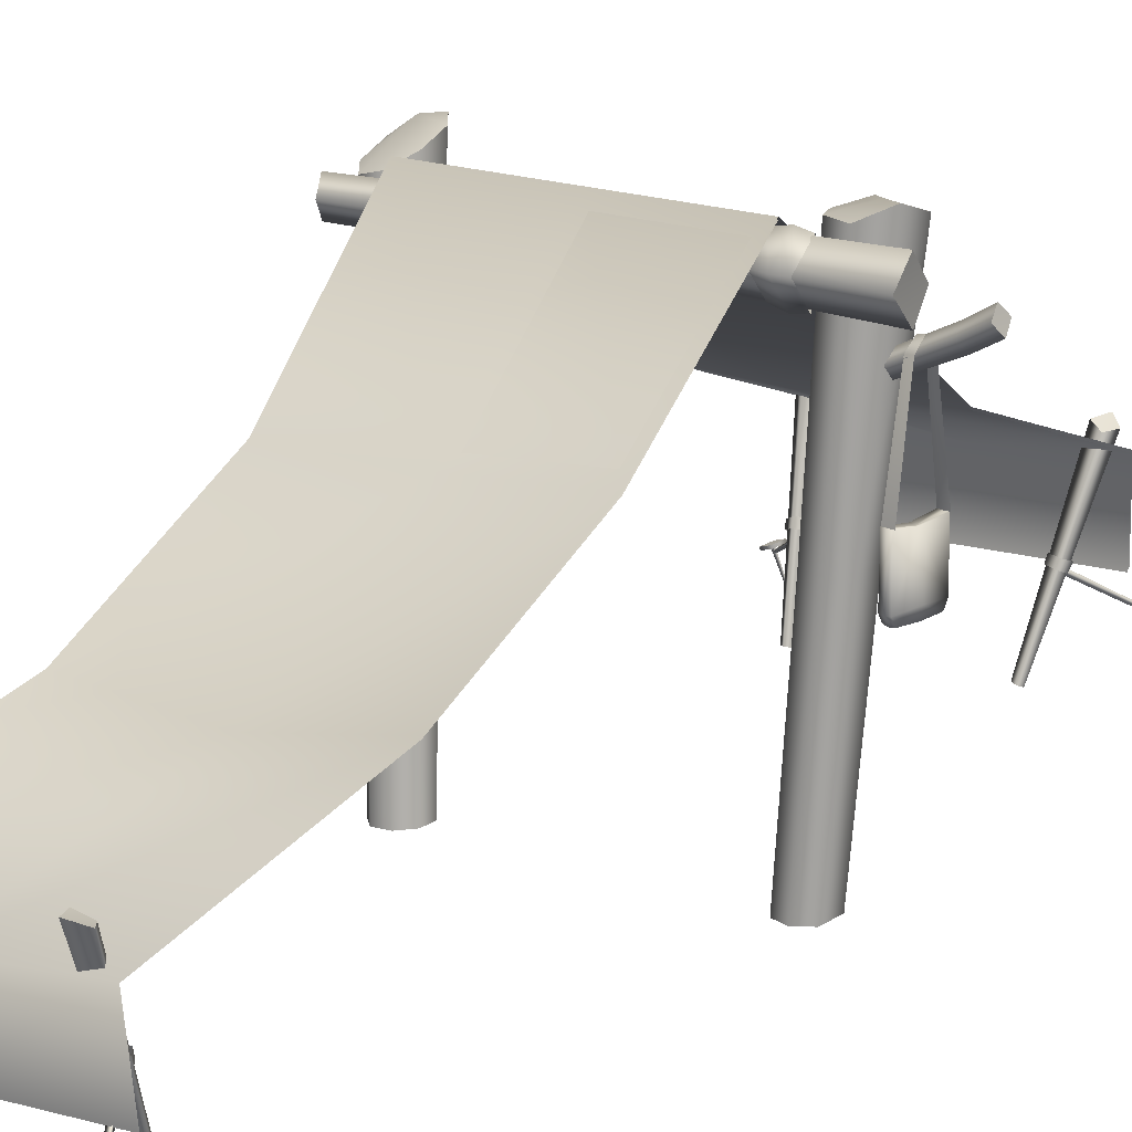
<metadata>
{"format":"obj","ext":"obj","renderer":"f3d","projection":"perspective","resolution":1024,"background":"white","views":[{"elev":18.0,"azim":-145.3,"up":"+Y"}]}
</metadata>
<code>
g Area_Common_Build_Camp_A_03_Lod1
v 1.348 2.733 0.1319
v 1.461 2.755 0.2928
v 1.29 2.958 0.5159
v 1.184 2.778 0.1092
v 1.067 2.866 0.2382
v 1.065 2.943 0.4432
v 1.178 2.966 0.6041
v 1.342 2.92 0.6267
v 1.459 2.833 0.4978
v 1.24 1.369 0.01039
v 1.206 -0.3446 -0.05922
v 1.336 1.362 0.1244
v 1.118 -0.3389 -0.1526
v 1.099 1.395 0.0008663
v 0.9868 -0.3303 -0.1565
v 1.199 -0.3442 0.06893
v 1.33 1.376 0.2762
v 1.102 -0.3378 0.1568
v 1.226 1.405 0.3767
v 0.8894 -0.3239 -0.06862
v 1.099 1.395 0.0008663
v 0.9948 1.424 0.1014
v 0.9868 -0.3303 -0.1565
v 0.8827 -0.3234 0.05953
v 0.989 1.438 0.2532
v 0.9705 -0.3292 0.1529
v 1.085 1.431 0.3672
v 1.102 -0.3378 0.1568
v 1.226 1.405 0.3767
v 1.336 1.362 0.1244
v 1.348 2.733 0.1319
v 1.24 1.369 0.01039
v 1.461 2.755 0.2928
v 1.099 1.395 0.0008663
v 1.184 2.778 0.1092
v 1.33 1.376 0.2762
v 1.459 2.833 0.4978
v 1.226 1.405 0.3767
v 1.342 2.92 0.6267
v 1.184 2.778 0.1092
v 0.9948 1.424 0.1014
v 1.099 1.395 0.0008663
v 1.067 2.866 0.2382
v 0.989 1.438 0.2532
v 1.065 2.943 0.4432
v 1.085 1.431 0.3672
v 1.178 2.966 0.6041
v 1.342 2.92 0.6267
v 1.226 1.405 0.3767
v -1.196 1.261 0.07221
v -1.255 -0.352 0.03405
v -1.126 -0.3604 -0.01704
v -1.339 1.272 0.1284
v -1.267 -0.3513 0.2355
v -1.357 1.3 0.3438
v -0.9974 -0.3689 0.03741
v -1.054 1.265 0.1297
v -1.357 1.3 0.3438
v -1.155 -0.3586 0.3287
v -1.267 -0.3513 0.2355
v -1.226 1.316 0.4469
v -1.073 1.304 0.4348
v -1.015 -0.3677 0.3258
v -0.9955 1.282 0.2672
v -0.9431 -0.3725 0.1655
v -1.054 1.265 0.1297
v -0.9974 -0.3689 0.03741
v -1.275 2.856 0.1488
v -1.339 1.272 0.1284
v -1.196 1.261 0.07221
v -1.459 2.95 0.2553
v -1.485 2.873 0.479
v -1.357 1.3 0.3438
v -1.054 1.265 0.1297
v -1.094 2.857 0.2215
v -1.073 1.304 0.4348
v -1.02 2.841 0.4081
v -0.9955 1.282 0.2672
v -1.136 2.88 0.592
v -1.094 2.857 0.2215
v -1.054 1.265 0.1297
v -1.226 1.316 0.4469
v -1.321 2.829 0.6072
v -1.459 2.95 0.2553
v -1.286 2.922 0.4041
v -1.485 2.873 0.479
v -1.275 2.856 0.1488
v -1.094 2.857 0.2215
v -1.02 2.841 0.4081
v -1.136 2.88 0.592
v -1.321 2.829 0.6072
v -1.226 1.316 0.4469
v -1.485 2.873 0.479
v -1.321 2.829 0.6072
v -1.357 1.3 0.3438
v -1.983 2.517 0.3145
v -1.972 2.523 0.1547
v -1.956 2.595 0.2378
v -2.003 2.443 0.231
v -1.983 2.517 0.3145
v -1.764 2.479 0.2741
v -1.795 2.407 0.348
v -1.956 2.595 0.2378
v -2.003 2.443 0.231
v -1.81 2.334 0.2669
v -1.764 2.479 0.2741
v -1.972 2.523 0.1547
v -1.779 2.41 0.1947
v -1.956 2.595 0.2378
v -2.003 2.443 0.231
v -1.81 2.334 0.2669
v -1.795 2.407 0.348
v -1.345 2.267 0.3104
v -1.367 2.201 0.3736
v -1.764 2.479 0.2741
v -1.81 2.334 0.2669
v -1.38 2.135 0.3032
v -1.345 2.267 0.3104
v -1.779 2.41 0.1947
v -1.357 2.205 0.2357
v -1.764 2.479 0.2741
v -1.81 2.334 0.2669
v -1.38 2.135 0.3032
v 1.427 2.647 -0.09031
v 0.09322 2.802 0.0004892
v 0.1027 2.67 -0.1235
v 1.468 2.755 0.01142
v 0.09565 2.644 0.1542
v 1.529 2.622 0.1369
v 1.427 2.647 -0.09031
v 0.1048 2.522 0.03011
v 1.486 2.511 0.03507
v 0.1027 2.67 -0.1235
v 0.09565 2.644 0.1542
v 1.529 2.622 0.1369
v -1.7 2.678 -0.201
v -1.658 2.643 0.1707
v -1.681 2.478 0.006771
v -1.693 2.838 -0.03263
v 1.468 2.755 0.01142
v 1.477 2.633 0.02329
v 1.529 2.622 0.1369
v 1.486 2.511 0.03507
v 1.427 2.647 -0.09031
v -1.7 2.678 -0.201
v 0.09322 2.802 0.0004892
v -1.693 2.838 -0.03263
v 0.1027 2.67 -0.1235
v -1.658 2.643 0.1707
v 0.09565 2.644 0.1542
v -1.681 2.478 0.006771
v 0.1027 2.67 -0.1235
v -1.7 2.678 -0.201
v 0.1048 2.522 0.03011
v 0.09565 2.644 0.1542
v -1.658 2.643 0.1707
v -0.6949 -0.171 2.916
v -0.8355 1.079 3.387
v -0.8947 1.092 3.469
v -0.6707 -0.1561 2.885
v -0.6242 -0.149 2.908
v -0.742 1.126 3.429
v -0.6493 -0.167 2.95
v -0.8004 1.143 3.556
v -0.8947 1.092 3.469
v -0.6949 -0.171 2.916
v -0.8947 1.092 3.469
v -0.8355 1.079 3.387
v -0.8004 1.143 3.556
v -0.742 1.126 3.429
v 0.608 -0.1879 2.817
v 0.8168 1.095 3.187
v 0.7232 1.114 3.301
v 0.6519 -0.1802 2.785
v 0.6871 -0.1855 2.813
v 0.9088 1.12 3.29
v 0.6433 -0.1933 2.846
v 0.8118 1.148 3.379
v 0.7232 1.114 3.301
v 0.608 -0.1879 2.817
v 0.7232 1.114 3.301
v 0.8168 1.095 3.187
v 0.8118 1.148 3.379
v 0.9088 1.12 3.29
v -0.6949 -0.171 -3.878
v -0.8355 1.079 -4.348
v -0.6707 -0.1561 -3.847
v -0.8947 1.092 -4.43
v -0.6242 -0.149 -3.869
v -0.742 1.126 -4.39
v -0.6493 -0.167 -3.911
v -0.8004 1.143 -4.517
v -0.8947 1.092 -4.43
v -0.6949 -0.171 -3.878
v -0.8947 1.092 -4.43
v -0.8004 1.143 -4.517
v -0.8355 1.079 -4.348
v -0.742 1.126 -4.39
v 0.608 -0.1879 -3.779
v 0.8168 1.095 -4.148
v 0.6519 -0.1802 -3.746
v 0.7232 1.114 -4.262
v 0.6871 -0.1855 -3.774
v 0.9088 1.12 -4.252
v 0.6433 -0.1933 -3.807
v 0.8118 1.148 -4.341
v 0.7232 1.114 -4.262
v 0.608 -0.1879 -3.779
v 0.7232 1.114 -4.262
v 0.8118 1.148 -4.341
v 0.8168 1.095 -4.148
v 0.9088 1.12 -4.252
v -0.992 1.621 1.759
v -0.01477 2.881 2.916e-07
v -0.01658 1.562 1.768
v -1.008 2.881 2.916e-07
v 0.995 1.607 1.747
v 0.9315 0.977 3.447
v -0.01814 0.8801 3.485
v -0.02131 0.3373 3.448
v 0.9783 0.2938 3.415
v -1.005 0.3805 3.414
v -0.9739 0.9923 3.463
v 1.06 2.881 2.916e-07
v -0.01658 1.548 1.762
v -1.008 2.867 2.916e-07
v -0.992 1.607 1.754
v -0.01477 2.867 2.916e-07
v 1.06 2.867 2.916e-07
v 0.995 1.594 1.742
v 0.9315 0.9634 3.436
v -0.01814 0.8665 3.474
v 0.9783 0.2802 3.404
v -0.02131 0.3237 3.437
v -1.005 0.3668 3.403
v -0.9739 0.9787 3.452
v -1.008 2.881 2.916e-07
v -0.01549 1.853 -1.138
v -0.01477 2.881 2.916e-07
v -1.034 1.963 -1.222
v -0.01834 1.098 -2.55
v -1.042 1.323 -2.632
v -0.01814 0.7855 -4.43
v 0.9315 0.8824 -4.392
v 0.9783 0.1993 -4.36
v -0.02131 0.2428 -4.393
v 1.019 1.151 -2.5
v -0.9739 0.8977 -4.408
v -1.005 0.2859 -4.359
v 1.038 1.814 -1.095
v 1.06 2.881 2.916e-07
v -0.01477 2.867 2.916e-07
v -1.034 1.949 -1.222
v -1.008 2.867 2.916e-07
v -0.01549 1.84 -1.138
v -0.01834 1.085 -2.55
v -1.042 1.309 -2.632
v -0.01814 0.7719 -4.419
v 0.9315 0.8688 -4.381
v -0.02131 0.2291 -4.382
v 0.9783 0.1856 -4.349
v 1.019 1.137 -2.5
v -1.005 0.2723 -4.348
v -0.9739 0.8841 -4.397
v 1.038 1.801 -1.095
v 1.06 2.867 2.916e-07
v -1.102 2.691 -0.232
v -0.9758 2.837 -0.01705
v -1.097 2.862 -0.01786
v -0.9799 2.693 -0.2025
v -1.064 2.455 0.0164
v -0.95 2.49 0.01108
v -1.066 2.65 0.1964
v -0.9499 2.658 0.1708
v -1.066 2.65 0.1964
v -0.9499 2.658 0.1708
v -1.202 2.685 -0.2031
v -1.097 2.862 -0.01786
v -1.198 2.836 -0.008526
v -1.102 2.691 -0.232
v -1.166 2.47 0.02096
v -1.064 2.455 0.0164
v -1.066 2.65 0.1964
v -1.167 2.648 0.174
v -1.167 2.648 0.174
v -1.066 2.65 0.1964
v 1.045 2.662 -0.1234
v 1.118 2.782 0.01628
v 1.046 2.791 0.01836
v 1.116 2.648 -0.1333
v 1.13 2.493 0.01771
v 1.061 2.518 0.0126
v 1.135 2.641 0.1454
v 1.065 2.66 0.1309
v 1.135 2.641 0.1454
v 1.065 2.66 0.1309
v -1.008 0.02209 3.816
v -1.066 0.07879 3.741
v -1.069 0.05782 3.736
v -1.003 0.04172 3.824
v -1.157 0.06418 3.803
v -1.156 0.04374 3.796
v -1.094 0.02711 3.886
v -1.095 0.00801 3.876
v -1.003 0.04172 3.824
v -1.008 0.02209 3.816
v -1.066 0.07879 3.741
v -1.094 0.02711 3.886
v -1.157 0.06418 3.803
v -1.003 0.04172 3.824
v -1.095 0.00801 3.876
v -1.069 0.05782 3.736
v -1.156 0.04374 3.796
v -1.069 0.05782 3.736
v -1.095 0.00801 3.876
v -1.008 0.02209 3.816
v -1.105 -0.1731 3.729
v -1.097 0.03867 3.802
v -1.123 -0.1725 3.732
v -1.069 0.03777 3.797
v -1.082 0.03014 3.821
v -1.114 -0.178 3.744
v -1.069 0.03777 3.797
v -1.105 -0.1731 3.729
v -1.086 -0.006532 3.78
v -0.7338 0.3847 3.195
v -0.7632 0.3699 3.17
v -1.07 -0.001399 3.799
v -0.7679 0.4063 3.185
v -1.092 0.01213 3.797
v -1.086 -0.006532 3.78
v -0.7632 0.3699 3.17
v -0.767 0.4678 3.132
v -0.6662 0.4193 3.138
v -0.6721 0.4747 3.164
v -0.7554 0.411 3.109
v -0.8054 0.4453 3.189
v -0.7902 0.3855 3.16
v -0.7121 0.3826 3.212
v -0.715 0.4439 3.235
v -0.6721 0.4747 3.164
v -0.6662 0.4193 3.138
v 1.296 0.0168 3.579
v 1.207 0.07243 3.542
v 1.201 0.05202 3.545
v 1.306 0.03589 3.577
v 1.176 0.08832 3.646
v 1.17 0.06733 3.646
v 1.274 0.05177 3.682
v 1.265 0.03211 3.68
v 1.306 0.03589 3.577
v 1.296 0.0168 3.579
v 1.207 0.07243 3.542
v 1.274 0.05177 3.682
v 1.176 0.08832 3.646
v 1.306 0.03589 3.577
v 1.201 0.05202 3.545
v 1.265 0.03211 3.68
v 1.296 0.0168 3.579
v 1.265 0.03211 3.68
v 1.201 0.05202 3.545
v 1.17 0.06733 3.646
v 1.167 -0.1689 3.626
v 1.221 0.0438 3.608
v 1.15 -0.1623 3.628
v 1.247 0.03356 3.604
v 1.162 -0.1665 3.641
v 1.24 0.03722 3.628
v 1.15 -0.1623 3.628
v 1.221 0.0438 3.608
v 1.211 0.009695 3.611
v 0.7547 0.334 3.061
v 0.7253 0.3192 3.086
v 1.232 0.01476 3.598
v 0.7386 0.3556 3.093
v 1.227 0.02812 3.62
v 1.211 0.009695 3.611
v 0.7253 0.3192 3.086
v 0.7298 0.4634 2.983
v 0.7953 0.3712 3.012
v 0.8033 0.4254 3.034
v 0.7216 0.4047 2.958
v 0.7157 0.3517 3.075
v 0.7217 0.408 3.102
v 0.6504 0.453 3.05
v 0.6446 0.3903 3.022
v 0.7216 0.4047 2.958
v 0.7298 0.4634 2.983
v -1.008 0.02209 -4.777
v -1.066 0.07879 -4.702
v -1.003 0.04172 -4.785
v -1.069 0.05781 -4.697
v -1.157 0.06418 -4.764
v -1.156 0.04374 -4.757
v -1.094 0.02711 -4.847
v -1.095 0.008009 -4.837
v -1.003 0.04172 -4.785
v -1.008 0.02209 -4.777
v -1.066 0.07879 -4.702
v -1.157 0.06418 -4.764
v -1.094 0.02711 -4.847
v -1.003 0.04172 -4.785
v -1.095 0.008009 -4.837
v -1.156 0.04374 -4.757
v -1.069 0.05781 -4.697
v -1.069 0.05781 -4.697
v -1.008 0.02209 -4.777
v -1.095 0.008009 -4.837
v -1.105 -0.1731 -4.69
v -1.097 0.03867 -4.763
v -1.069 0.03776 -4.758
v -1.123 -0.1725 -4.693
v -1.082 0.03014 -4.782
v -1.114 -0.178 -4.706
v -1.069 0.03776 -4.758
v -1.105 -0.1731 -4.69
v -1.086 -0.006533 -4.741
v -0.7338 0.3847 -4.157
v -1.07 -0.001399 -4.761
v -0.7632 0.3699 -4.132
v -0.7679 0.4063 -4.146
v -1.092 0.01213 -4.759
v -1.086 -0.006533 -4.741
v -0.7632 0.3699 -4.132
v -0.6661 0.41 -4.091
v -0.7616 0.469 -4.091
v -0.6689 0.4735 -4.125
v -0.7525 0.4085 -4.068
v -0.801 0.4461 -4.15
v -0.7884 0.3744 -4.121
v -0.7102 0.3668 -4.167
v -0.7157 0.4407 -4.202
v -0.6689 0.4735 -4.125
v -0.6661 0.41 -4.091
v 1.296 0.0168 -4.54
v 1.207 0.07243 -4.503
v 1.306 0.03589 -4.538
v 1.201 0.05202 -4.506
v 1.176 0.08832 -4.608
v 1.17 0.06733 -4.607
v 1.274 0.05177 -4.643
v 1.265 0.03211 -4.641
v 1.306 0.03589 -4.538
v 1.296 0.0168 -4.54
v 1.207 0.07243 -4.503
v 1.176 0.08832 -4.608
v 1.274 0.05177 -4.643
v 1.306 0.03589 -4.538
v 1.201 0.05202 -4.506
v 1.296 0.0168 -4.54
v 1.265 0.03211 -4.641
v 1.265 0.03211 -4.641
v 1.17 0.06733 -4.607
v 1.201 0.05202 -4.506
v 1.167 -0.1689 -4.587
v 1.221 0.0438 -4.57
v 1.247 0.03356 -4.566
v 1.15 -0.1623 -4.59
v 1.162 -0.1665 -4.603
v 1.24 0.03722 -4.59
v 1.15 -0.1623 -4.59
v 1.221 0.0438 -4.57
v 1.211 0.009694 -4.572
v 0.7547 0.334 -4.022
v 1.232 0.01476 -4.559
v 0.7253 0.3192 -4.048
v 0.7386 0.3556 -4.054
v 1.227 0.02812 -4.581
v 1.211 0.009694 -4.572
v 0.7253 0.3192 -4.048
v 0.7966 0.3722 -3.974
v 0.7317 0.4635 -3.942
v 0.8028 0.4247 -3.997
v 0.7264 0.4121 -3.916
v 0.7039 0.3507 -4.041
v 0.7136 0.4096 -4.065
v 0.6531 0.4521 -4.016
v 0.6412 0.3966 -3.992
v 0.7264 0.4121 -3.916
v 0.7317 0.4635 -3.942
v -1.525 1.089 0.133
v -1.594 1.089 0.2833
v -1.553 1.085 0.2905
v -1.565 1.097 0.1269
v -1.519 1.152 0.09437
v -1.558 1.154 0.09518
v -1.609 1.168 0.2807
v -1.586 1.527 0.2847
v -1.556 1.549 0.09693
v -1.521 1.547 0.1091
v -1.553 1.519 0.2905
v -1.52 1.549 0.1008
v -1.534 2.304 0.3713
v -1.626 1.546 0.4724
v -1.596 2.311 0.3599
v -1.547 1.546 0.4863
v -1.583 2.389 0.2886
v -1.525 2.373 0.3027
v -1.512 2.3 0.2263
v -1.572 2.307 0.2122
v -1.482 1.546 0.1169
v -1.561 1.546 0.1029
v -1.586 1.546 0.4751
v -1.534 2.304 0.3713
v -1.565 2.306 0.3622
v -1.547 1.546 0.4863
v -1.525 2.373 0.3027
v -1.554 2.376 0.2957
v -1.581 1.089 0.4479
v -1.594 1.089 0.2833
v -1.62 1.097 0.4403
v -1.553 1.085 0.2905
v -1.588 1.152 0.4866
v -1.624 1.154 0.4725
v -1.609 1.168 0.2807
v -1.586 1.527 0.2847
v -1.622 1.549 0.4713
v -1.553 1.519 0.2905
v -1.585 1.547 0.4719
v -1.587 1.549 0.4801
v -1.525 2.373 0.3027
v -1.542 2.302 0.2227
v -1.554 2.376 0.2957
v -1.512 2.3 0.2263
v -1.522 1.546 0.1142
v -1.482 1.546 0.1169
v -1.525 1.089 0.133
v -1.512 1.089 0.2977
v -1.487 1.097 0.1407
v -1.553 1.085 0.2905
v -1.519 1.152 0.09437
v -1.482 1.154 0.1085
v -1.498 1.168 0.3003
v -1.52 1.527 0.2962
v -1.484 1.549 0.1097
v -1.521 1.547 0.1091
v -1.553 1.519 0.2905
v -1.52 1.549 0.1008
v -1.626 1.546 0.4724
v -1.565 2.306 0.3622
v -1.596 2.311 0.3599
v -1.586 1.546 0.4751
v -1.554 2.376 0.2957
v -1.583 2.389 0.2886
v -1.581 1.089 0.4479
v -1.512 1.089 0.2977
v -1.553 1.085 0.2905
v -1.542 1.097 0.454
v -1.588 1.152 0.4866
v -1.549 1.154 0.4858
v -1.55 1.549 0.484
v -1.587 1.549 0.4801
v -1.498 1.168 0.3003
v -1.52 1.527 0.2962
v -1.553 1.519 0.2905
v -1.585 1.547 0.4719
v -1.542 2.302 0.2227
v -1.583 2.389 0.2886
v -1.554 2.376 0.2957
v -1.572 2.307 0.2122
v -1.561 1.546 0.1029
v -1.522 1.546 0.1142
g Area_Common_Build_Camp_A_03_Lod1_0
f 3 2 1
f 3 1 4
f 3 4 5
f 3 5 6
f 3 6 7
f 3 7 8
f 3 8 9
f 3 9 2
f 12 11 10
f 13 10 11
f 10 13 14
f 15 14 13
f 11 12 16
f 17 16 12
f 16 17 18
f 19 18 17
f 22 21 20
f 23 20 21
f 20 24 22
f 25 22 24
f 24 26 25
f 27 25 26
f 26 28 27
f 29 27 28
f 32 31 30
f 33 30 31
f 32 34 31
f 35 31 34
f 30 33 36
f 37 36 33
f 36 37 38
f 39 38 37
f 42 41 40
f 43 40 41
f 41 44 43
f 45 43 44
f 44 46 45
f 47 45 46
f 47 46 48
f 49 48 46
f 52 51 50
f 53 50 51
f 51 54 53
f 55 53 54
f 52 50 56
f 57 56 50
f 60 59 58
f 61 58 59
f 61 59 62
f 63 62 59
f 62 63 64
f 65 64 63
f 64 65 66
f 67 66 65
f 70 69 68
f 71 68 69
f 71 69 72
f 73 72 69
f 70 68 74
f 75 74 68
f 78 77 76
f 79 76 77
f 77 78 80
f 81 80 78
f 76 79 82
f 83 82 79
f 86 85 84
f 84 85 87
f 87 85 88
f 88 85 89
f 89 85 90
f 85 91 90
f 85 86 91
f 94 93 92
f 95 92 93
f 98 97 96
f 99 96 97
f 102 101 100
f 103 100 101
f 100 104 102
f 105 102 104
f 108 107 106
f 109 106 107
f 107 108 110
f 111 110 108
f 114 113 112
f 115 112 113
f 112 116 114
f 117 114 116
f 120 119 118
f 121 118 119
f 119 120 122
f 123 122 120
f 126 125 124
f 127 124 125
f 125 128 127
f 129 127 128
f 132 131 130
f 133 130 131
f 131 132 134
f 135 134 132
f 138 137 136
f 139 136 137
f 142 141 140
f 143 141 142
f 144 141 143
f 140 141 144
f 147 146 145
f 148 145 146
f 147 149 146
f 150 146 149
f 153 152 151
f 154 151 152
f 154 155 151
f 156 151 155
f 159 158 157
f 160 157 158
f 160 158 161
f 162 161 158
f 161 162 163
f 164 163 162
f 164 165 163
f 166 163 165
f 169 168 167
f 168 169 170
f 173 172 171
f 174 171 172
f 174 172 175
f 176 175 172
f 175 176 177
f 178 177 176
f 178 179 177
f 180 177 179
f 183 182 181
f 182 183 184
f 187 186 185
f 188 185 186
f 187 189 186
f 190 186 189
f 189 191 190
f 192 190 191
f 192 191 193
f 194 193 191
f 197 196 195
f 196 197 198
f 201 200 199
f 202 199 200
f 201 203 200
f 204 200 203
f 203 205 204
f 206 204 205
f 206 205 207
f 208 207 205
f 211 210 209
f 210 211 212
g Area_Common_Build_Camp_A_03_Lod1_1
f 215 214 213
f 216 213 214
f 215 217 214
f 217 215 218
f 219 218 215
f 219 220 218
f 221 218 220
f 220 219 222
f 223 222 219
f 219 215 223
f 213 223 215
f 224 214 217
f 227 226 225
f 228 225 226
f 228 229 225
f 230 225 229
f 230 231 225
f 232 225 231
f 231 233 232
f 234 232 233
f 234 235 232
f 236 232 235
f 232 236 225
f 227 225 236
f 239 238 237
f 240 237 238
f 238 241 240
f 242 240 241
f 241 243 242
f 243 241 244
f 244 245 243
f 246 243 245
f 247 244 241
f 241 238 247
f 243 246 248
f 248 242 243
f 249 248 246
f 250 247 238
f 239 251 238
f 250 238 251
f 254 253 252
f 255 252 253
f 255 253 256
f 257 256 253
f 256 257 258
f 258 259 256
f 258 260 259
f 261 259 260
f 262 256 259
f 256 262 255
f 260 258 263
f 264 263 258
f 264 258 257
f 265 255 262
f 265 266 255
f 252 255 266
f 269 268 267
f 270 267 268
f 267 270 271
f 272 271 270
f 271 272 273
f 274 273 272
f 269 275 268
f 276 268 275
f 279 278 277
f 280 277 278
f 277 280 281
f 282 281 280
f 282 283 281
f 284 281 283
f 279 285 278
f 286 278 285
f 289 288 287
f 290 287 288
f 290 291 287
f 292 287 291
f 291 293 292
f 294 292 293
f 288 289 295
f 296 295 289
f 299 298 297
f 300 297 298
f 298 299 301
f 302 301 299
f 301 302 303
f 304 303 302
f 303 304 305
f 306 305 304
f 309 308 307
f 310 307 308
f 313 312 311
f 316 315 314
f 319 318 317
f 320 317 318
f 318 319 321
f 322 321 319
f 321 322 323
f 324 323 322
f 327 326 325
f 328 325 326
f 326 329 328
f 330 328 329
f 330 329 331
f 332 331 329
f 335 334 333
f 336 333 334
f 333 336 337
f 338 337 336
f 338 339 337
f 340 337 339
f 340 339 341
f 342 341 339
f 345 344 343
f 346 343 344
f 344 345 347
f 348 347 345
f 347 348 349
f 350 349 348
f 349 350 351
f 352 351 350
f 355 354 353
f 356 353 354
f 359 358 357
f 362 361 360
f 365 364 363
f 366 363 364
f 363 366 367
f 368 367 366
f 367 368 369
f 370 369 368
f 373 372 371
f 374 371 372
f 372 375 374
f 376 374 375
f 376 375 377
f 378 377 375
f 381 380 379
f 382 379 380
f 380 381 383
f 384 383 381
f 384 385 383
f 386 383 385
f 386 385 387
f 388 387 385
f 391 390 389
f 392 389 390
f 390 393 392
f 394 392 393
f 393 395 394
f 396 394 395
f 395 397 396
f 398 396 397
f 401 400 399
f 399 402 401
f 405 404 403
f 408 407 406
f 411 410 409
f 412 409 410
f 410 413 412
f 414 412 413
f 413 415 414
f 416 414 415
f 419 418 417
f 420 417 418
f 418 419 421
f 422 421 419
f 422 423 421
f 424 421 423
f 427 426 425
f 428 425 426
f 426 429 428
f 430 428 429
f 430 429 431
f 432 431 429
f 432 433 431
f 434 431 433
f 437 436 435
f 438 435 436
f 436 439 438
f 440 438 439
f 439 441 440
f 442 440 441
f 441 443 442
f 444 442 443
f 447 446 445
f 445 448 447
f 451 450 449
f 454 453 452
f 457 456 455
f 458 455 456
f 455 459 457
f 460 457 459
f 459 461 460
f 462 460 461
f 465 464 463
f 466 463 464
f 464 465 467
f 468 467 465
f 468 469 467
f 470 467 469
f 473 472 471
f 474 471 472
f 471 475 473
f 476 473 475
f 476 475 477
f 478 477 475
f 478 479 477
f 480 477 479
f 483 482 481
f 484 481 482
f 481 484 485
f 486 485 484
f 484 482 486
f 487 486 482
f 487 488 486
f 489 486 488
f 486 489 485
f 489 488 490
f 491 490 488
f 490 492 489
f 492 485 489
f 495 494 493
f 496 493 494
f 495 493 497
f 498 497 493
f 498 499 497
f 500 497 499
f 499 501 500
f 502 500 501
f 505 504 503
f 506 503 504
f 504 505 507
f 508 507 505
f 511 510 509
f 512 509 510
f 509 513 511
f 514 511 513
f 514 515 511
f 510 511 515
f 515 514 516
f 517 516 514
f 516 517 518
f 519 518 517
f 520 519 517
f 517 514 520
f 513 520 514
f 523 522 521
f 524 521 522
f 522 525 524
f 526 524 525
f 529 528 527
f 530 527 528
f 527 531 529
f 532 529 531
f 532 533 529
f 528 529 533
f 533 532 534
f 535 534 532
f 532 531 535
f 535 536 534
f 537 534 536
f 538 536 535
f 538 535 531
f 541 540 539
f 542 539 540
f 540 541 543
f 544 543 541
f 547 546 545
f 548 545 546
f 545 548 549
f 550 549 548
f 550 551 549
f 552 549 551
f 550 553 551
f 546 553 548
f 550 548 553
f 554 551 553
f 554 555 551
f 556 551 555
f 556 552 551
f 559 558 557
f 560 557 558
f 560 561 557
f 562 557 561

</code>
